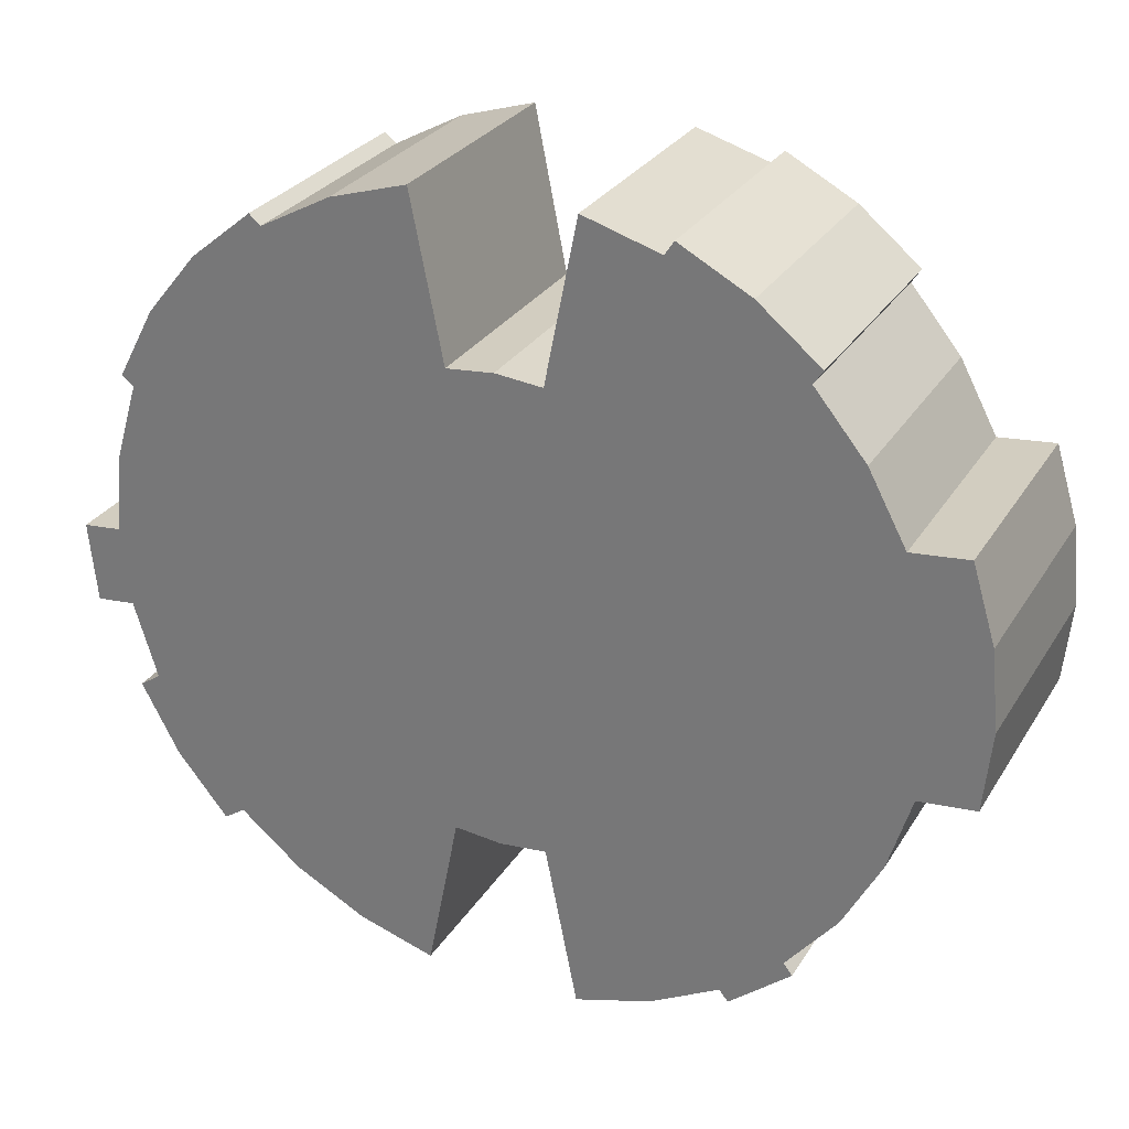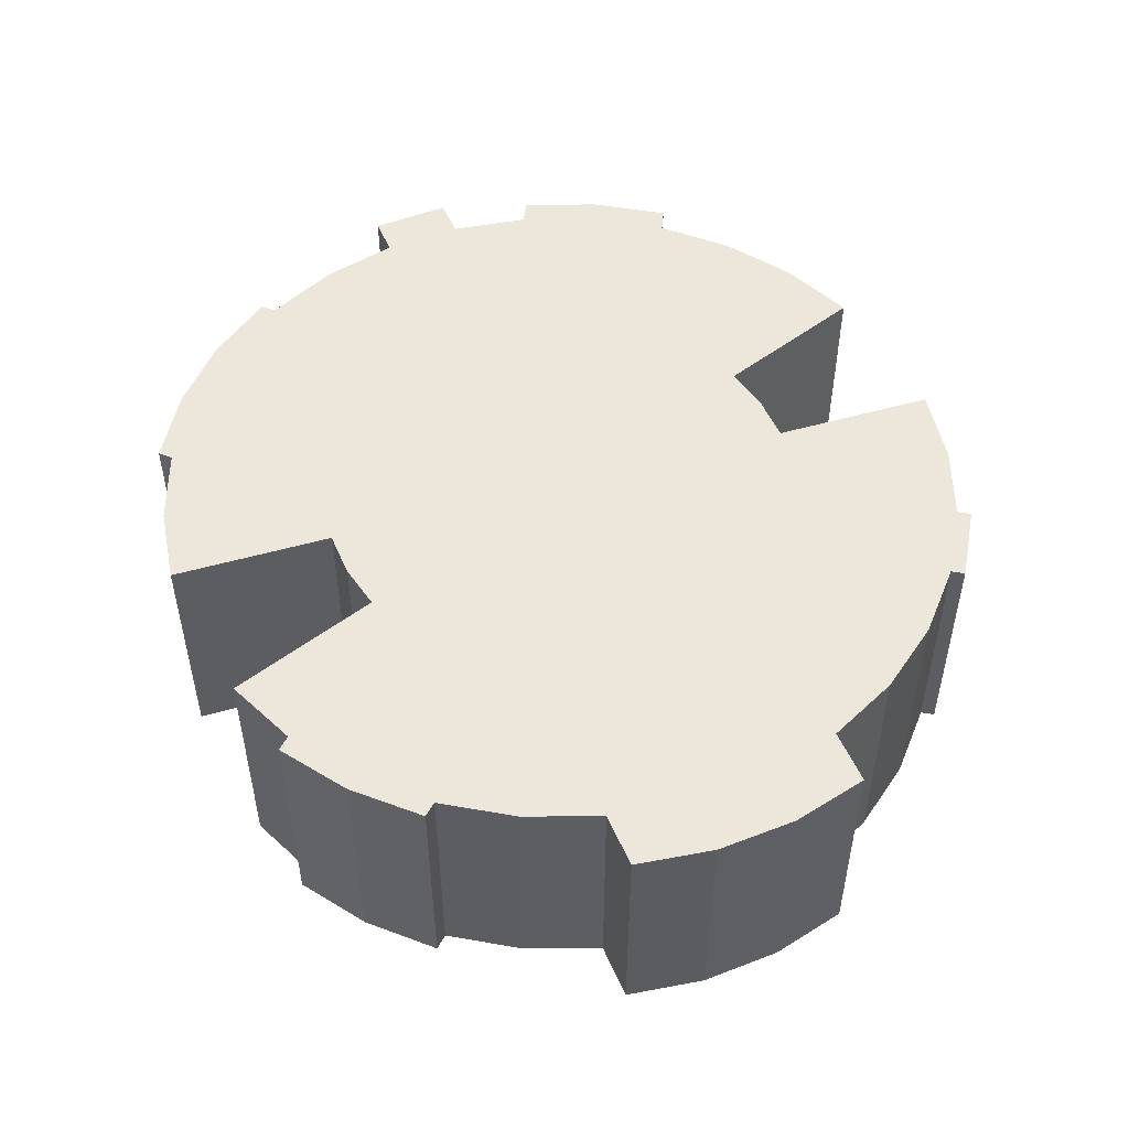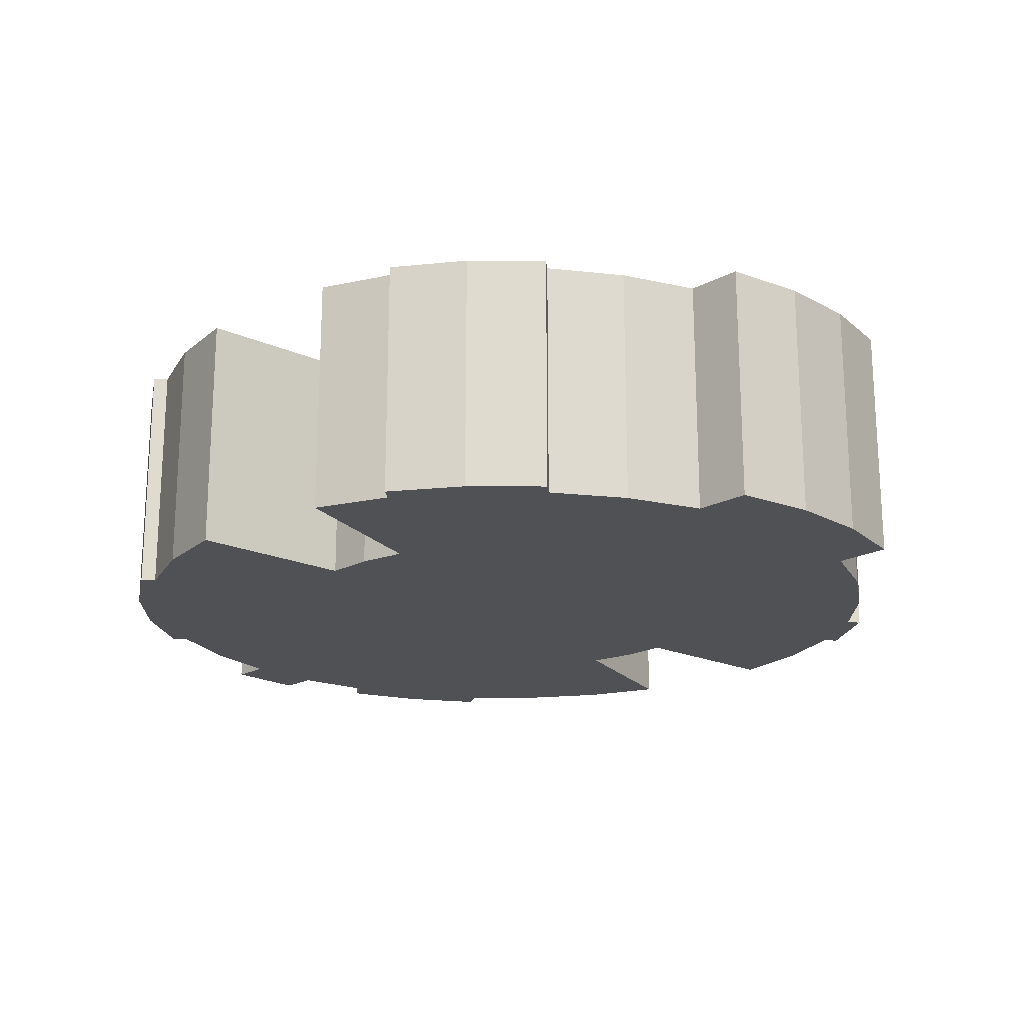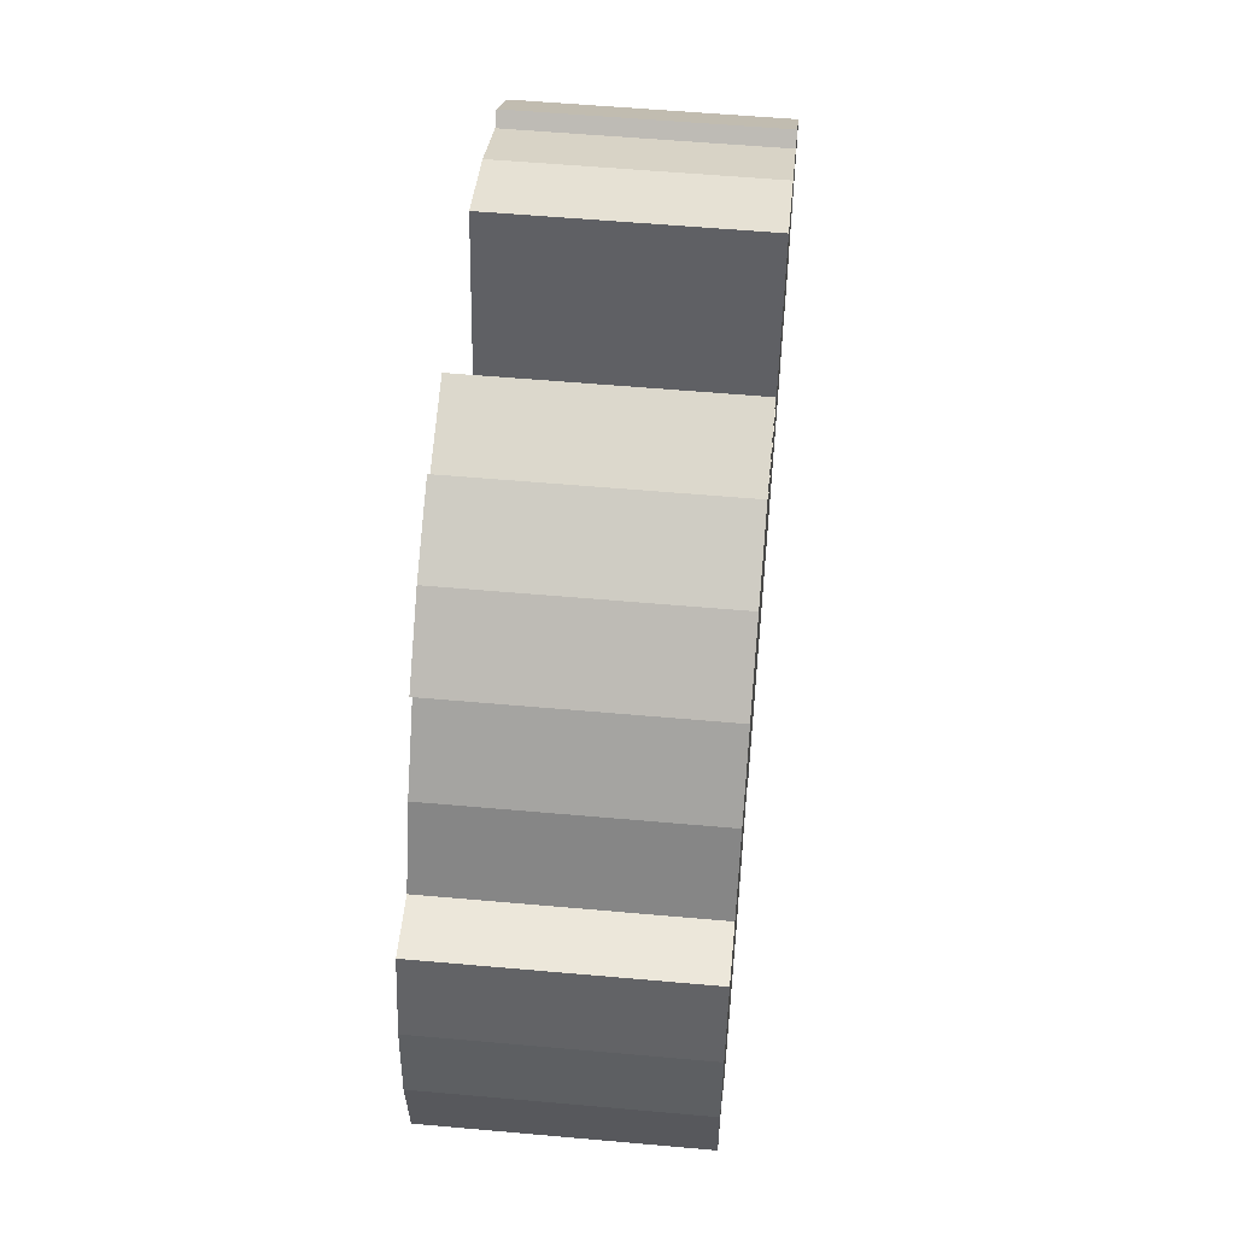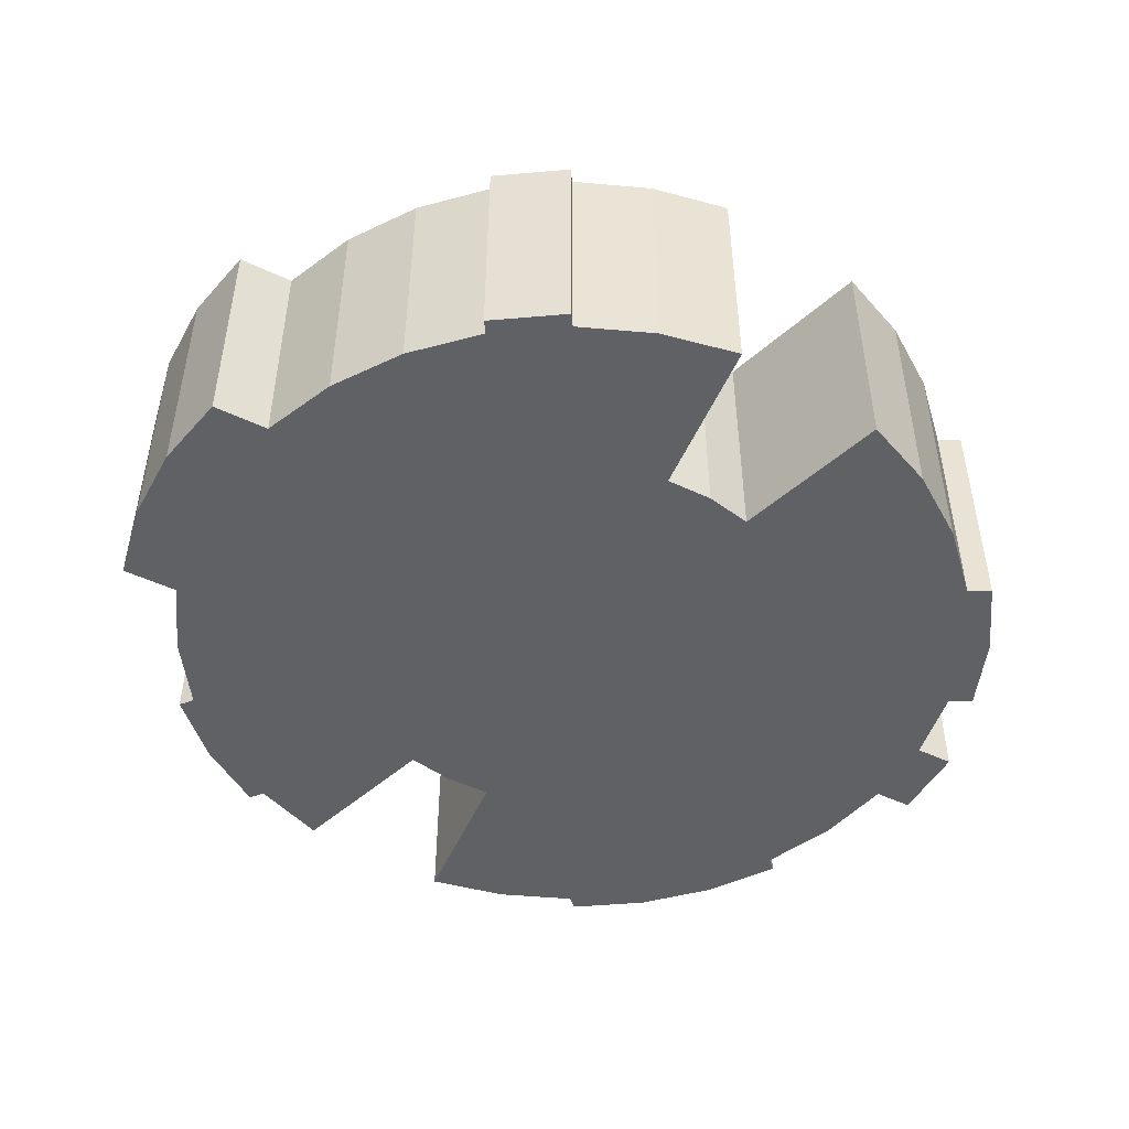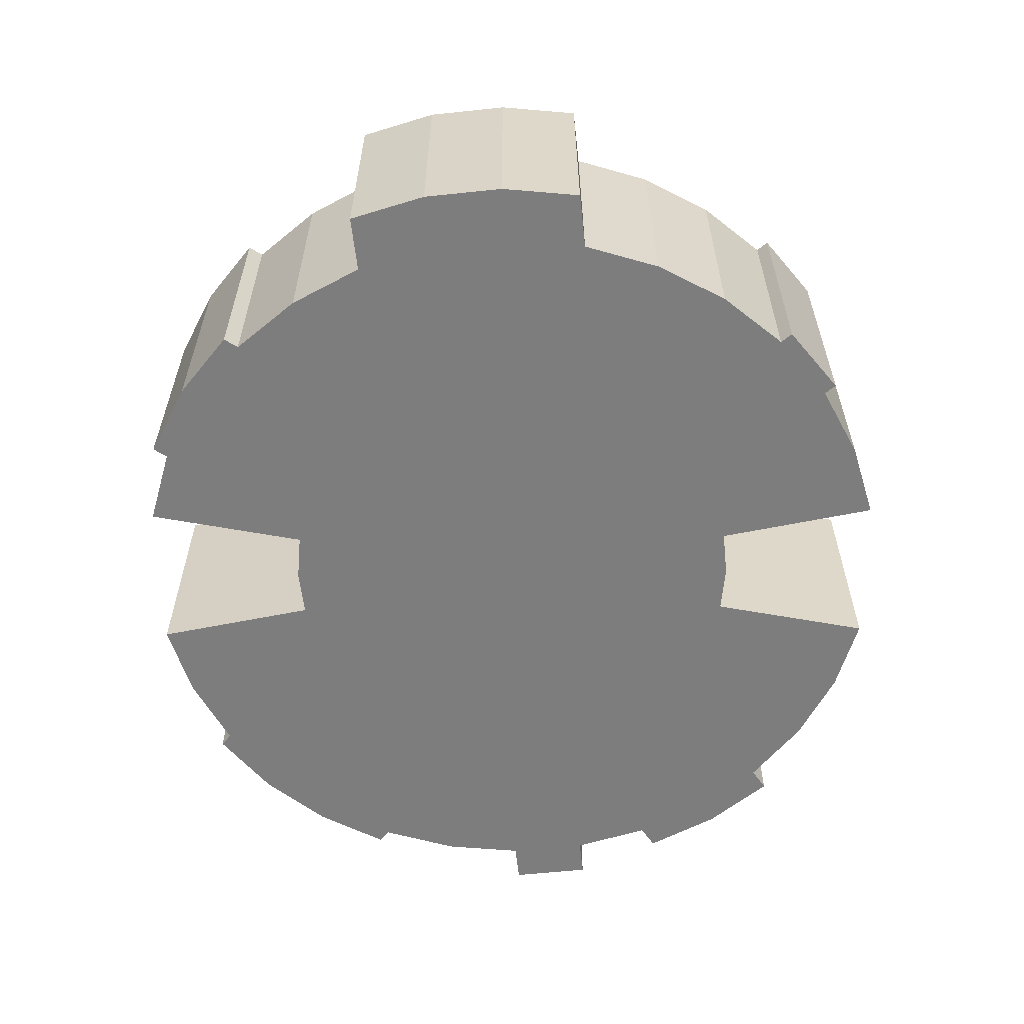
<metadata>
{"format":"obj","ext":"obj","renderer":"f3d","projection":"perspective","resolution":1024,"background":"white","views":[{"elev":28.3,"azim":25.7,"up":"+Z"},{"elev":50.7,"azim":61.5,"up":"+Y"},{"elev":-19.5,"azim":39.0,"up":"+Y"},{"elev":55.5,"azim":95.4,"up":"+Z"},{"elev":-47.8,"azim":146.2,"up":"+Y"},{"elev":-59.1,"azim":90.6,"up":"+Y"}]}
</metadata>
<code>
o EmberTwin
v 0 -0.5 -1
v 0 0.5 -1
v 0.1951 -0.5 -0.9808
v 0.1951 0.5 -0.9808
v 0.3827 -0.5 -0.9239
v 0.3827 0.5 -0.9239
v 0.5556 -0.5 -0.8315
v 0.5556 0.5 -0.8315
v 0.7071 -0.5 -0.7071
v 0.7071 0.5 -0.7071
v 0.8315 -0.5 -0.5556
v 0.8315 0.5 -0.5556
v 0.9239 -0.5 -0.3827
v 0.9239 0.5 -0.3827
v 0.9808 -0.5 -0.1951
v 0.9808 0.5 -0.1951
v 1 -0.5 0
v 1 0.5 0
v 0.9808 -0.5 0.1951
v 0.9808 0.5 0.1951
v 0.9239 -0.5 0.3827
v 0.9239 0.5 0.3827
v 0.8315 -0.5 0.5556
v 0.8315 0.5 0.5556
v 0.7071 -0.5 0.7071
v 0.7071 0.5 0.7071
v 0.5556 -0.5 0.8315
v 0.5556 0.5 0.8315
v 0.3827 -0.5 0.9239
v 0.3827 0.5 0.9239
v 0.1951 -0.5 0.9808
v 0.1951 0.5 0.9808
v 0 -0.5 1
v 0 0.5 1
v -0.1951 -0.5 0.9808
v -0.1951 0.5 0.9808
v -0.3827 -0.5 0.9239
v -0.3827 0.5 0.9239
v -0.5556 -0.5 0.8315
v -0.5556 0.5 0.8315
v -0.7071 -0.5 0.7071
v -0.7071 0.5 0.7071
v -0.8315 -0.5 0.5556
v -0.8315 0.5 0.5556
v -0.9239 -0.5 0.3827
v -0.9239 0.5 0.3827
v -0.9808 -0.5 0.1951
v -0.9808 0.5 0.1951
v -1 -0.5 0
v -1 0.5 0
v -0.9808 -0.5 -0.1951
v -0.9808 0.5 -0.1951
v -0.9239 -0.5 -0.3827
v -0.9239 0.5 -0.3827
v -0.8315 -0.5 -0.5556
v -0.8315 0.5 -0.5556
v -0.7071 -0.5 -0.7071
v -0.7071 0.5 -0.7071
v -0.5556 -0.5 -0.8315
v -0.5556 0.5 -0.8315
v -0.3827 -0.5 -0.9239
v -0.3827 0.5 -0.9239
v -0.1951 -0.5 -0.9808
v -0.1951 0.5 -0.9808
v 0.3277 0.5 -1.648
v 0.3277 -0.5 -1.648
v 0.6428 -0.5 -1.552
v 0.6428 0.5 -1.552
v 0.9333 -0.5 -1.397
v 0.9333 0.5 -1.397
v 1.188 -0.5 -1.188
v 1.188 0.5 -1.188
v 1.397 -0.5 -0.9333
v 1.397 0.5 -0.9333
v 1.552 -0.5 -0.6428
v 1.552 0.5 -0.6428
v 1.648 -0.5 -0.3277
v 1.648 0.5 -0.3277
v 1.68 -0.5 0
v 1.68 0.5 0
v 1.648 -0.5 0.3277
v 1.648 0.5 0.3277
v 1.552 -0.5 0.6428
v 1.552 0.5 0.6428
v 1.397 -0.5 0.9333
v 1.397 0.5 0.9333
v 1.188 -0.5 1.188
v 1.188 0.5 1.188
v 0.9333 -0.5 1.397
v 0.9333 0.5 1.397
v 0.6428 -0.5 1.552
v 0.6428 0.5 1.552
v 0.3277 -0.5 1.648
v 0.3277 0.5 1.648
v -0.3277 0.5 1.648
v -0.3277 -0.5 1.648
v -0.6428 -0.5 1.552
v -0.6428 0.5 1.552
v -0.9333 -0.5 1.397
v -0.9333 0.5 1.397
v -1.188 -0.5 1.188
v -1.188 0.5 1.188
v -1.397 -0.5 0.9333
v -1.397 0.5 0.9333
v -1.552 -0.5 0.6428
v -1.552 0.5 0.6428
v -1.648 -0.5 0.3277
v -1.648 0.5 0.3277
v -1.68 -0.5 0
v -1.68 0.5 0
v -1.648 -0.5 -0.3277
v -1.648 0.5 -0.3277
v -1.552 -0.5 -0.6428
v -1.552 0.5 -0.6428
v -1.397 -0.5 -0.9333
v -1.397 0.5 -0.9333
v -1.188 -0.5 -1.188
v -1.188 0.5 -1.188
v -0.9333 -0.5 -1.397
v -0.9333 0.5 -1.397
v -0.6428 -0.5 -1.552
v -0.6428 0.5 -1.552
v -0.3277 -0.5 -1.648
v -0.3277 0.5 -1.648
v 1.88 0.5 -0.3048
v 1.88 -0.5 -0.3048
v 1.912 -0.5 0.02288
v 1.912 0.5 0.02288
v 1.88 -0.5 0.3506
v 1.88 0.5 0.3506
v 1.784 -0.5 0.6657
v 1.784 0.5 0.6657
v -1.638 0.5 -0.7006
v -1.638 -0.5 -0.7006
v -1.483 -0.5 -0.9911
v -1.483 0.5 -0.9911
v -1.274 -0.5 -1.246
v -1.274 0.5 -1.246
v -1.841 0.5 -0.01586
v -1.841 -0.5 -0.01586
v -1.809 -0.5 -0.3436
v -1.809 0.5 -0.3436
v -0.9818 0.5 1.437
v -0.9818 -0.5 1.437
v -1.236 -0.5 1.228
v -1.236 0.5 1.228
v -1.445 -0.5 0.9731
v -1.445 0.5 0.9731
v -1.6 -0.5 0.6827
v -1.6 0.5 0.6827
v 1.226 0.5 1.245
v 1.226 -0.5 1.245
v 0.9715 -0.5 1.454
v 0.9715 0.5 1.454
v 0.6811 -0.5 1.609
v 0.6811 0.5 1.609
v 0.9705 0.5 -1.442
v 0.9705 -0.5 -1.442
v 1.225 -0.5 -1.233
v 1.225 0.5 -1.233
f 1 2 4 3
f 51 49 109 111
f 14 16 78 76
f 15 13 75 77
f 32 31 93 94
f 48 50 110 108
f 30 32 94 92
f 49 47 107 109
f 12 14 76 74
f 31 29 91 93
f 13 11 73 75
f 46 48 108 106
f 28 30 92 90
f 47 45 105 107
f 64 63 123 124
f 31 32 34 33
f 33 34 36 35
f 10 12 74 72
f 29 27 89 91
f 62 64 124 122
f 11 9 71 73
f 44 46 106 104
f 63 61 121 123
f 26 28 90 88
f 45 43 103 105
f 8 10 72 70
f 27 25 87 89
f 60 62 122 120
f 9 7 69 71
f 42 44 104 102
f 4 2 64 62 60 58 56 54 52 50 48 46 44 42 40 38 36 34 32 30 28 26 24 22 20 18 16 14 12 10 8 6
f 61 59 119 121
f 63 64 2 1
f 1 3 5 7 9 11 13 15 17 19 21 23 25 27 29 31 33 35 37 39 41 43 45 47 49 51 53 55 57 59 61 63
f 66 65 68 67
f 67 68 70 69
f 69 70 157 158
f 71 72 74 73
f 73 74 76 75
f 75 76 78 77
f 82 84 132 130
f 79 77 126 127
f 80 82 130 128
f 83 84 86 85
f 85 86 88 87
f 91 89 153 155
f 92 91 155 156
f 91 92 94 93
f 96 95 98 97
f 97 98 100 99
f 103 101 145 147
f 104 106 150 148
f 101 99 144 145
f 105 106 108 107
f 107 108 110 109
f 110 112 142 139
f 111 112 114 113
f 117 115 135 137
f 118 117 137 138
f 117 118 120 119
f 119 120 122 121
f 121 122 124 123
f 50 52 112 110
f 17 15 77 79
f 16 18 80 78
f 53 51 111 113
f 52 54 114 112
f 35 36 95 96
f 19 17 79 81
f 37 35 96 97
f 18 20 82 80
f 55 53 113 115
f 36 38 98 95
f 54 56 116 114
f 21 19 81 83
f 39 37 97 99
f 20 22 84 82
f 3 4 65 66
f 57 55 115 117
f 38 40 100 98
f 5 3 66 67
f 56 58 118 116
f 23 21 83 85
f 4 6 68 65
f 41 39 99 101
f 22 24 86 84
f 59 57 117 119
f 40 42 102 100
f 7 5 67 69
f 58 60 120 118
f 25 23 85 87
f 6 8 70 68
f 43 41 101 103
f 24 26 88 86
f 126 125 128 127
f 127 128 130 129
f 129 130 132 131
f 81 79 127 129
f 78 80 128 125
f 77 78 125 126
f 84 83 131 132
f 83 81 129 131
f 134 133 136 135
f 135 136 138 137
f 114 116 136 133
f 113 114 133 134
f 116 118 138 136
f 115 113 134 135
f 140 139 142 141
f 109 110 139 140
f 112 111 141 142
f 111 109 140 141
f 144 143 146 145
f 145 146 148 147
f 147 148 150 149
f 100 102 146 143
f 99 100 143 144
f 106 105 149 150
f 105 103 147 149
f 102 104 148 146
f 152 151 154 153
f 153 154 156 155
f 88 90 154 151
f 87 88 151 152
f 90 92 156 154
f 89 87 152 153
f 158 157 160 159
f 72 71 159 160
f 71 69 158 159
f 70 72 160 157

</code>
